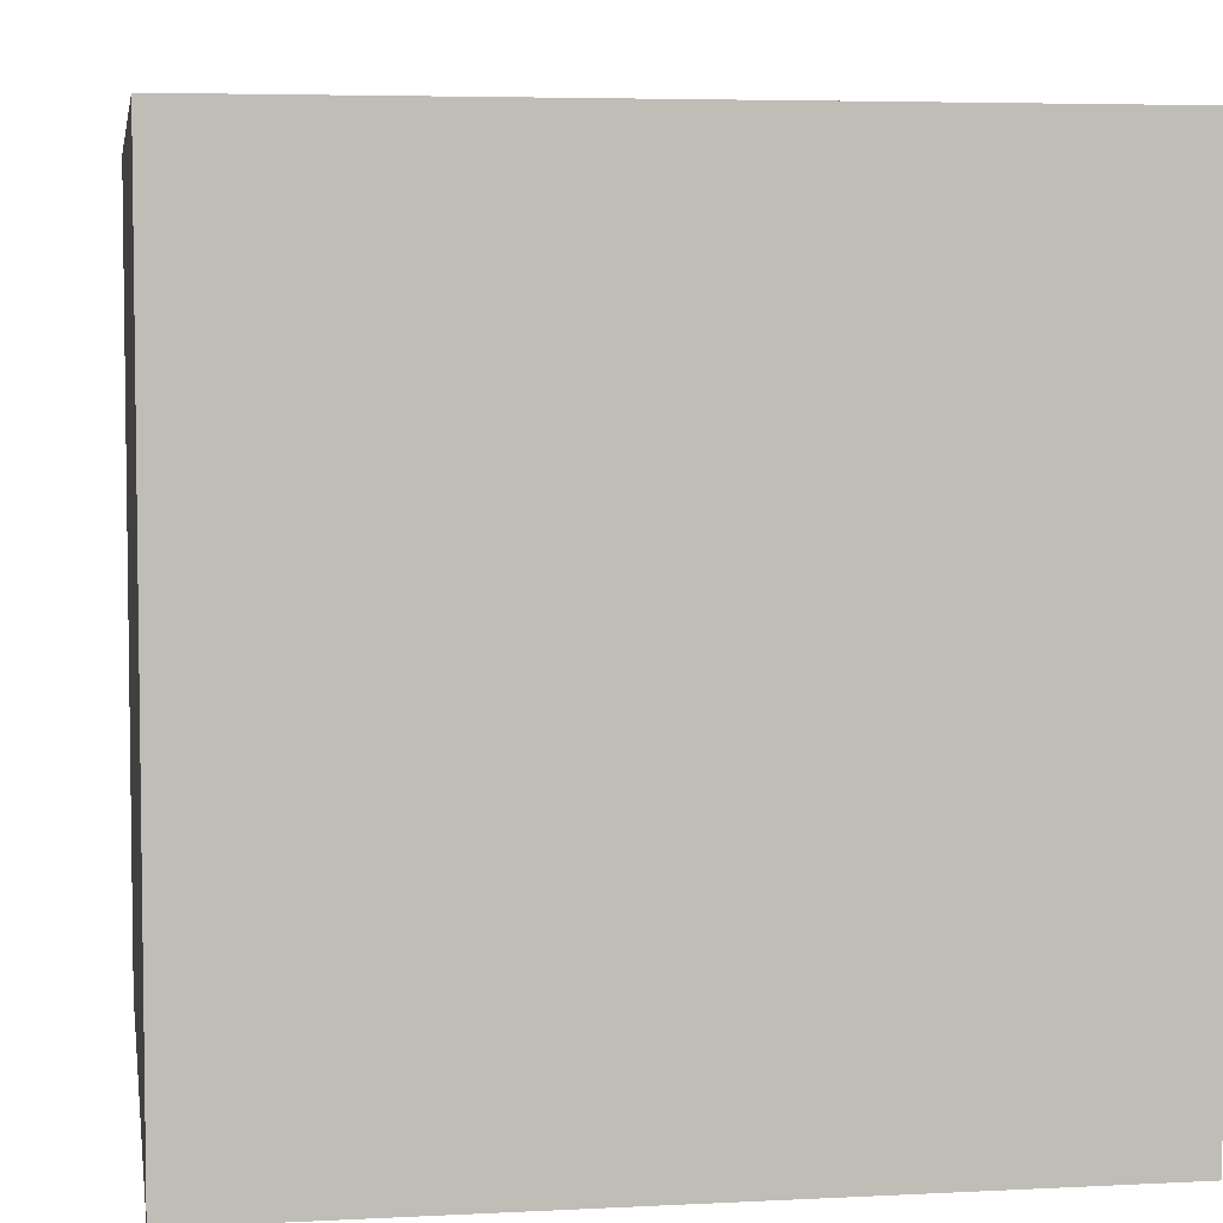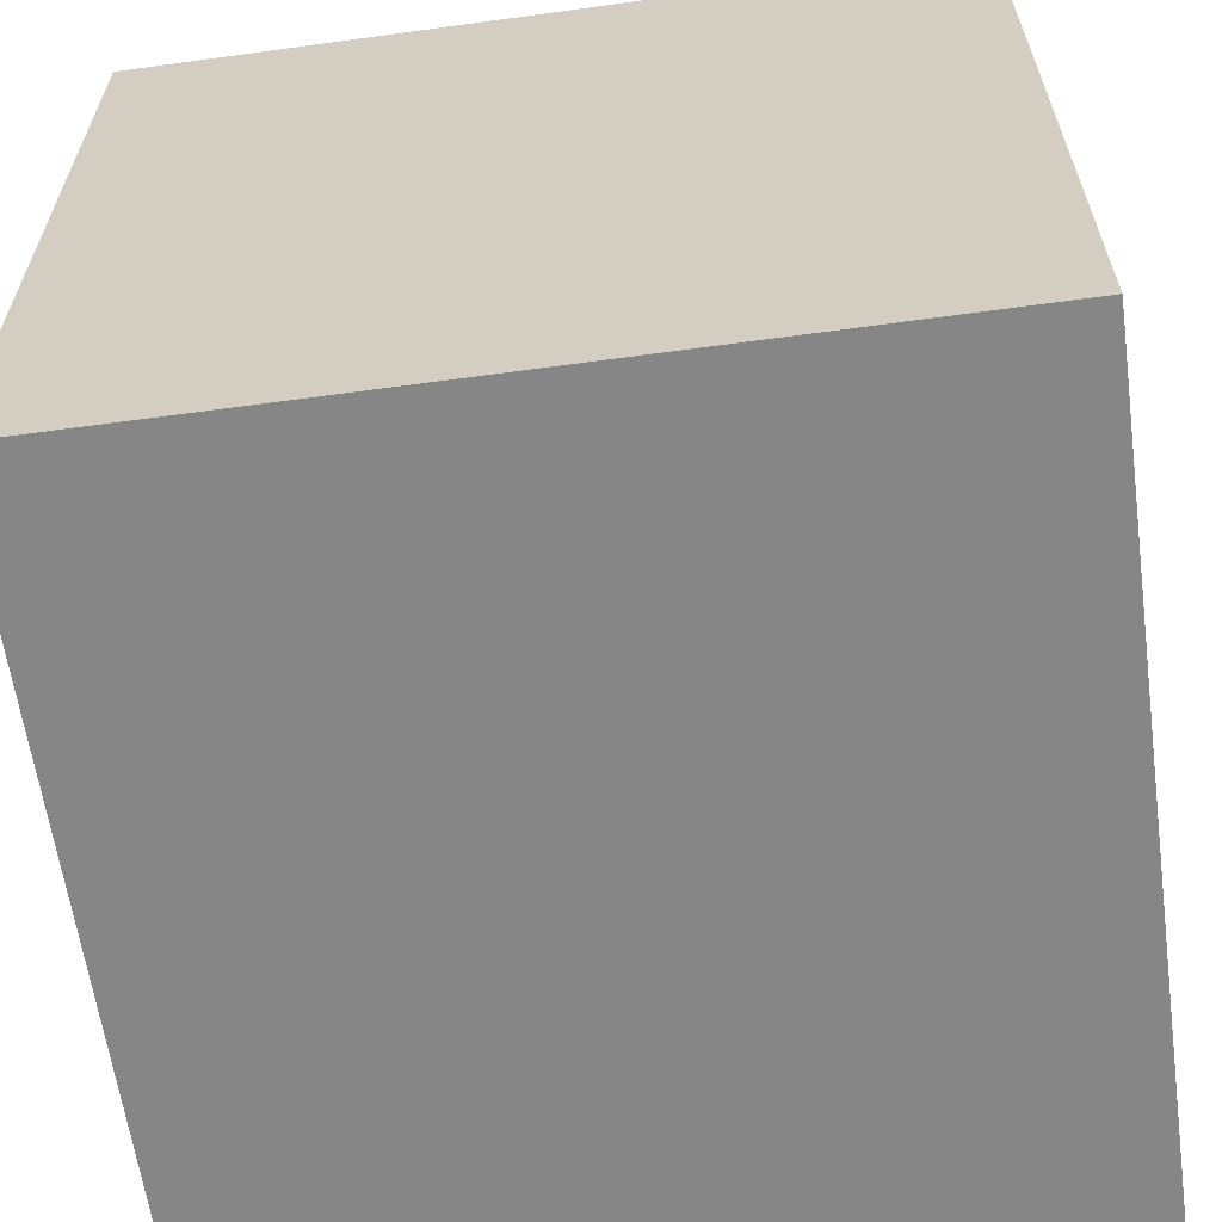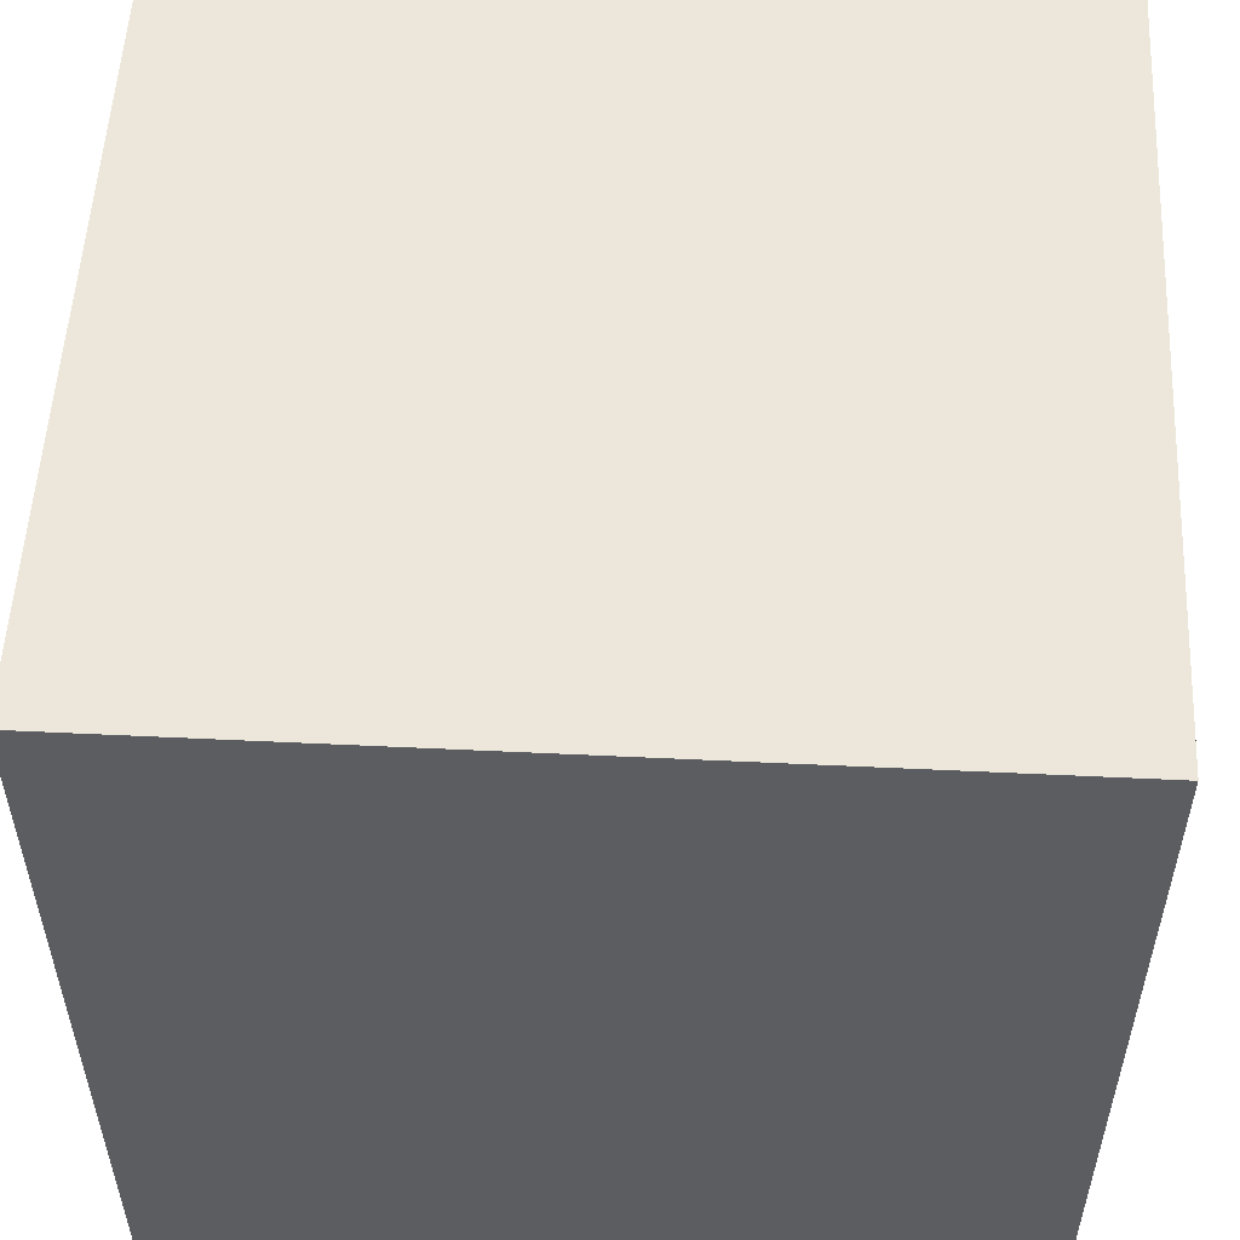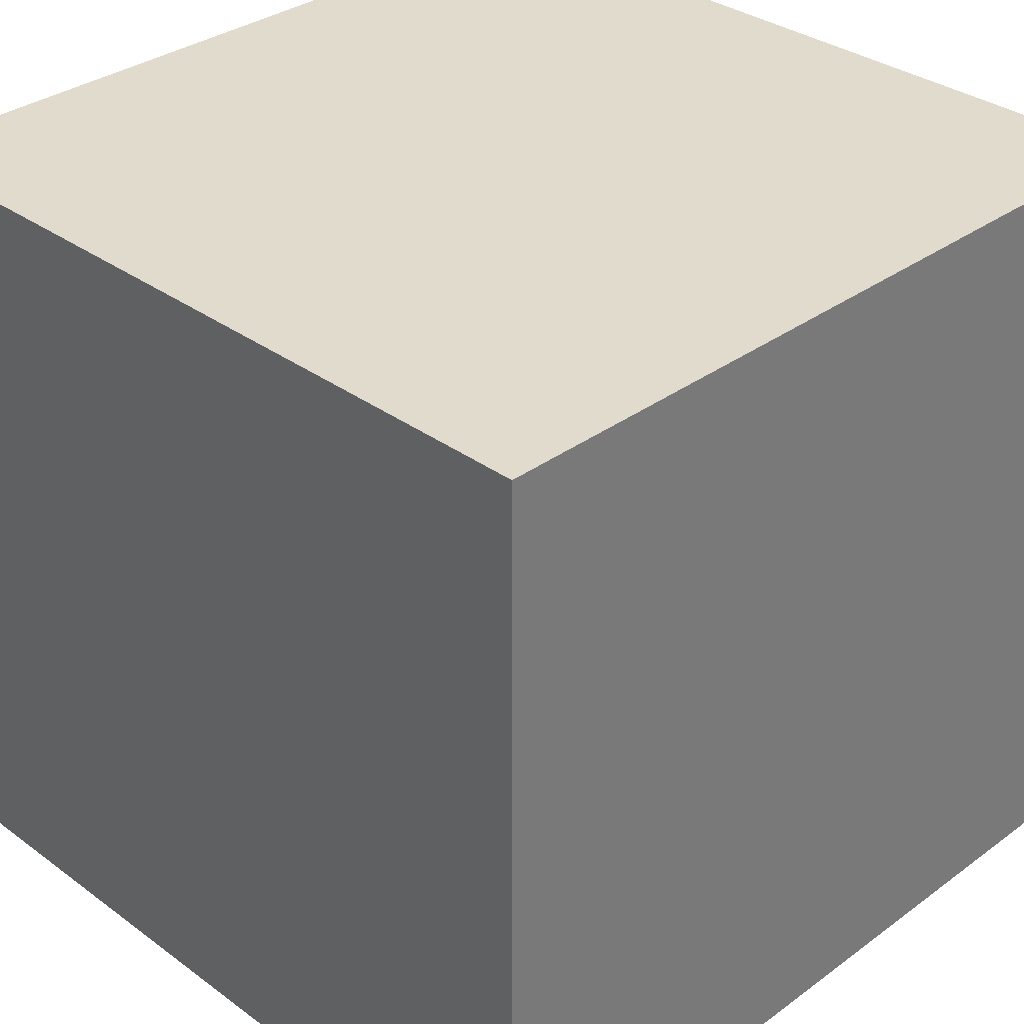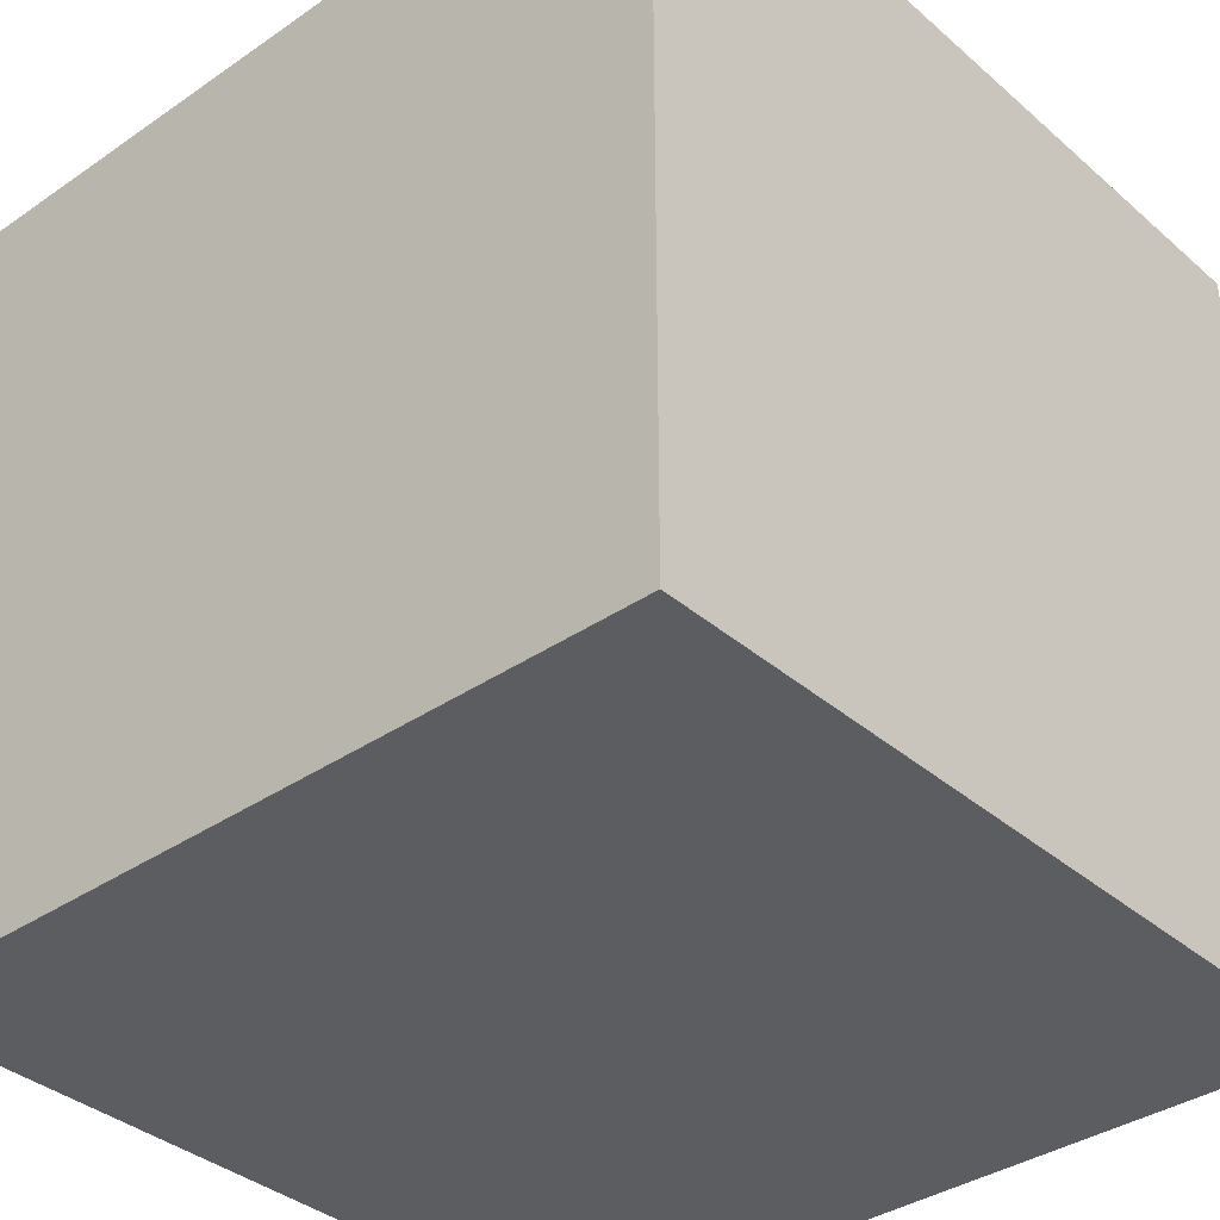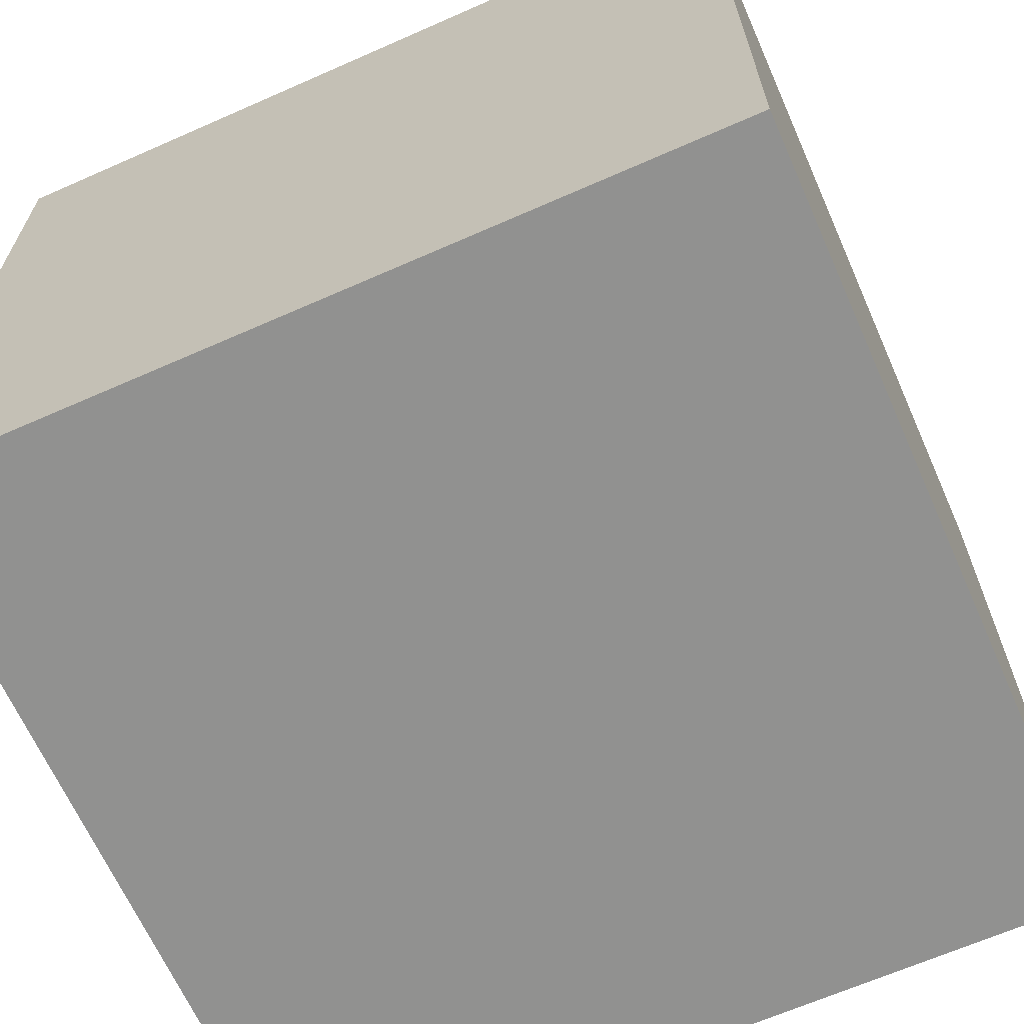
<metadata>
{"format":"obj","ext":"obj","renderer":"f3d","projection":"perspective","resolution":1024,"background":"white","views":[{"elev":5.1,"azim":-99.2,"up":"+Z"},{"elev":-62.1,"azim":-82.1,"up":"+Y"},{"elev":54.1,"azim":2.9,"up":"+Y"},{"elev":33.3,"azim":-135.0,"up":"+Y"},{"elev":-36.4,"azim":-138.2,"up":"+Z"},{"elev":-65.9,"azim":113.9,"up":"+Y"}]}
</metadata>
<code>
o Cube
v -1.075 -0.8172 1.315
v -1.075 1.183 1.315
v -1.075 -0.8172 -0.6849
v -1.075 1.183 -0.6849
v 0.9248 -0.8172 1.315
v 0.9248 1.183 1.315
v 0.9248 -0.8172 -0.6849
v 0.9248 1.183 -0.6849
f 2 3 1
f 4 7 3
f 8 5 7
f 6 1 5
f 7 1 3
f 4 6 8
f 2 4 3
f 4 8 7
f 8 6 5
f 6 2 1
f 7 5 1
f 4 2 6

</code>
